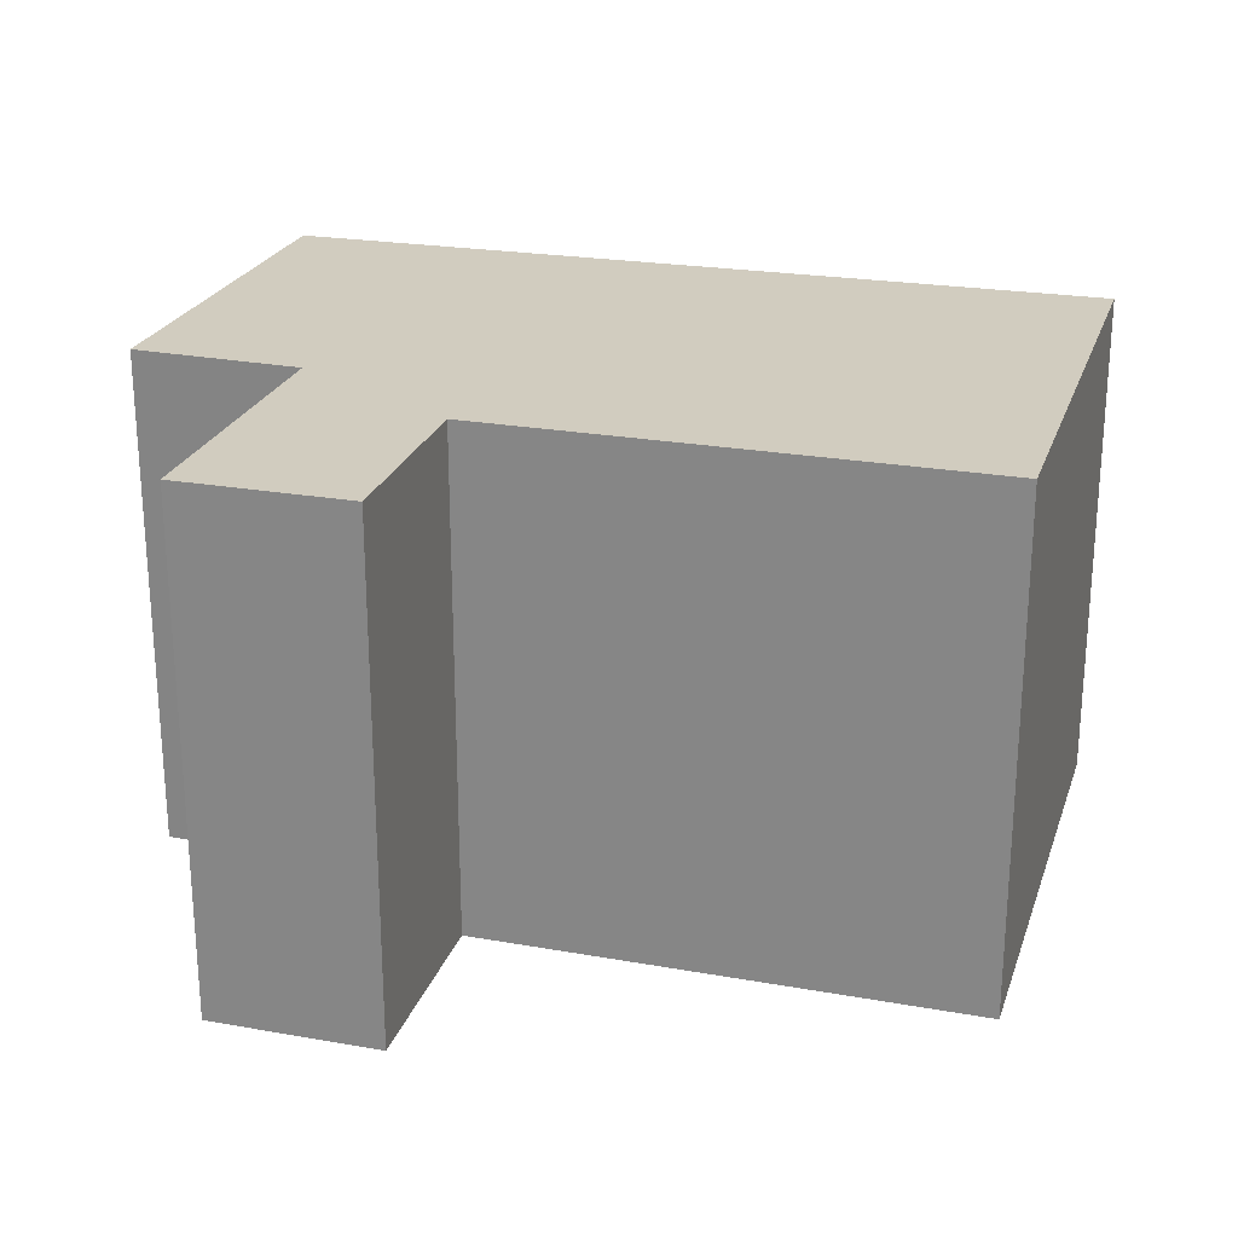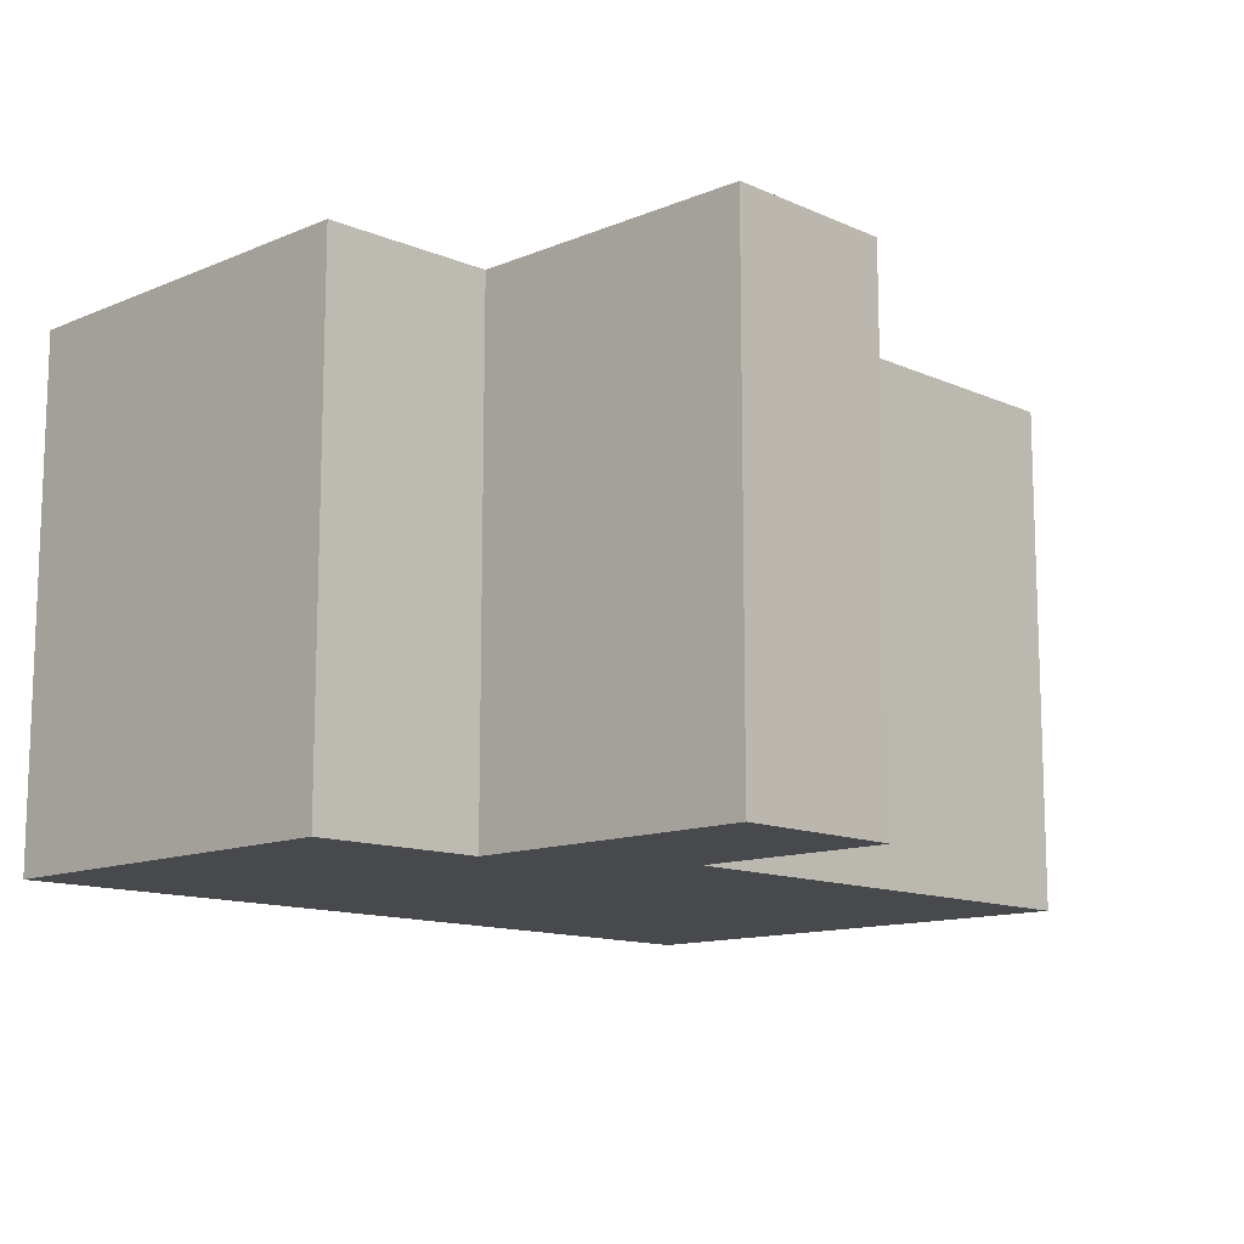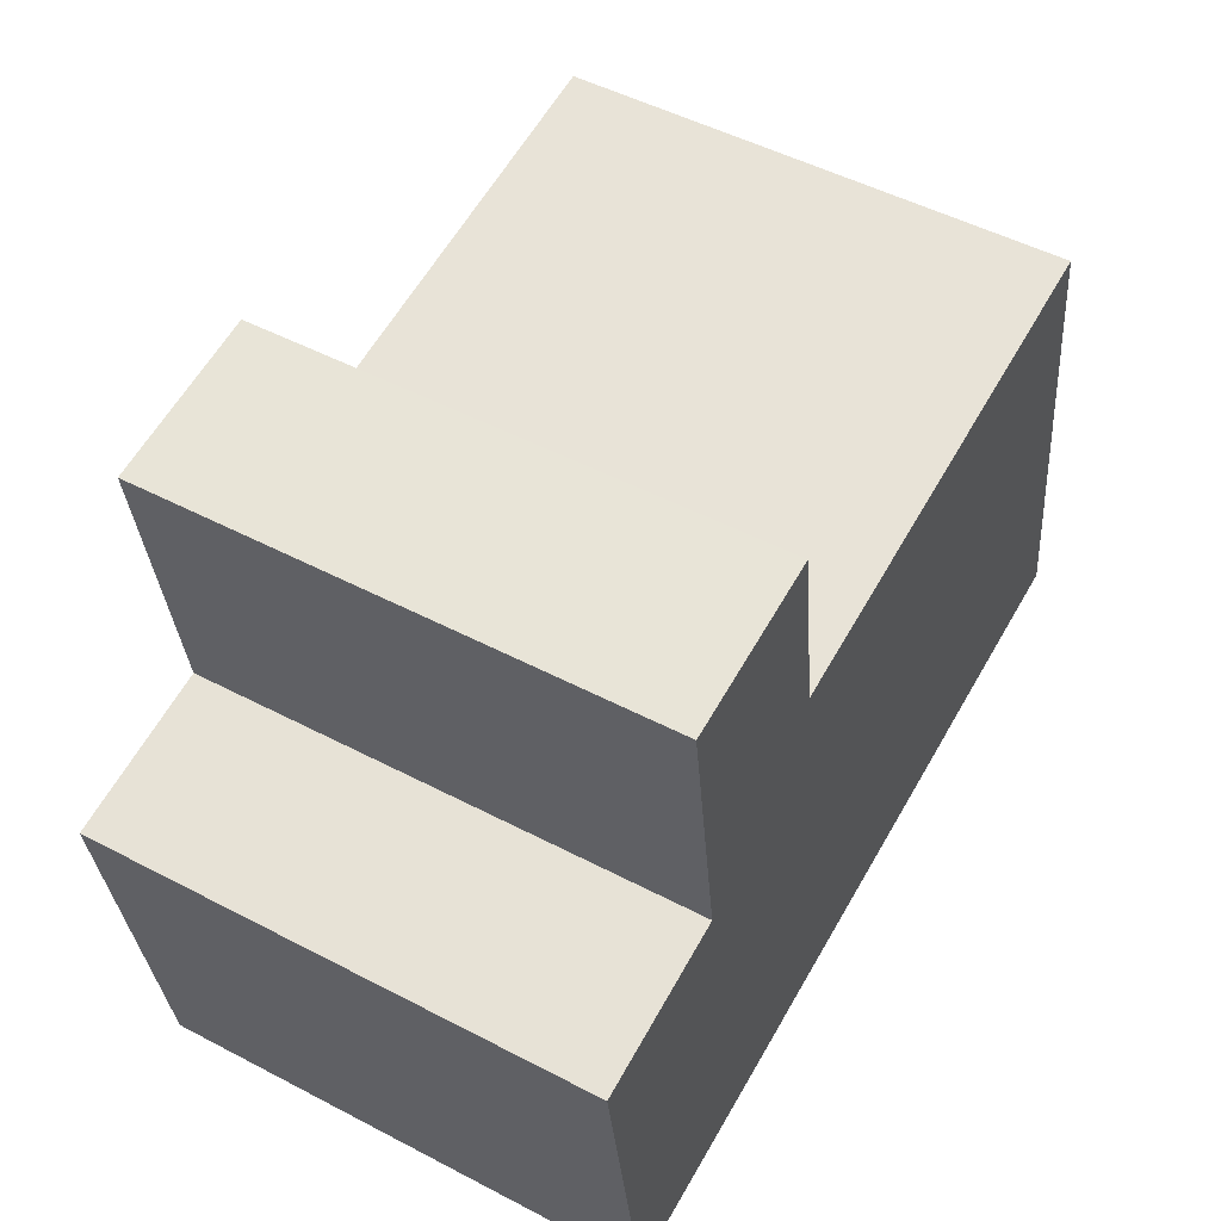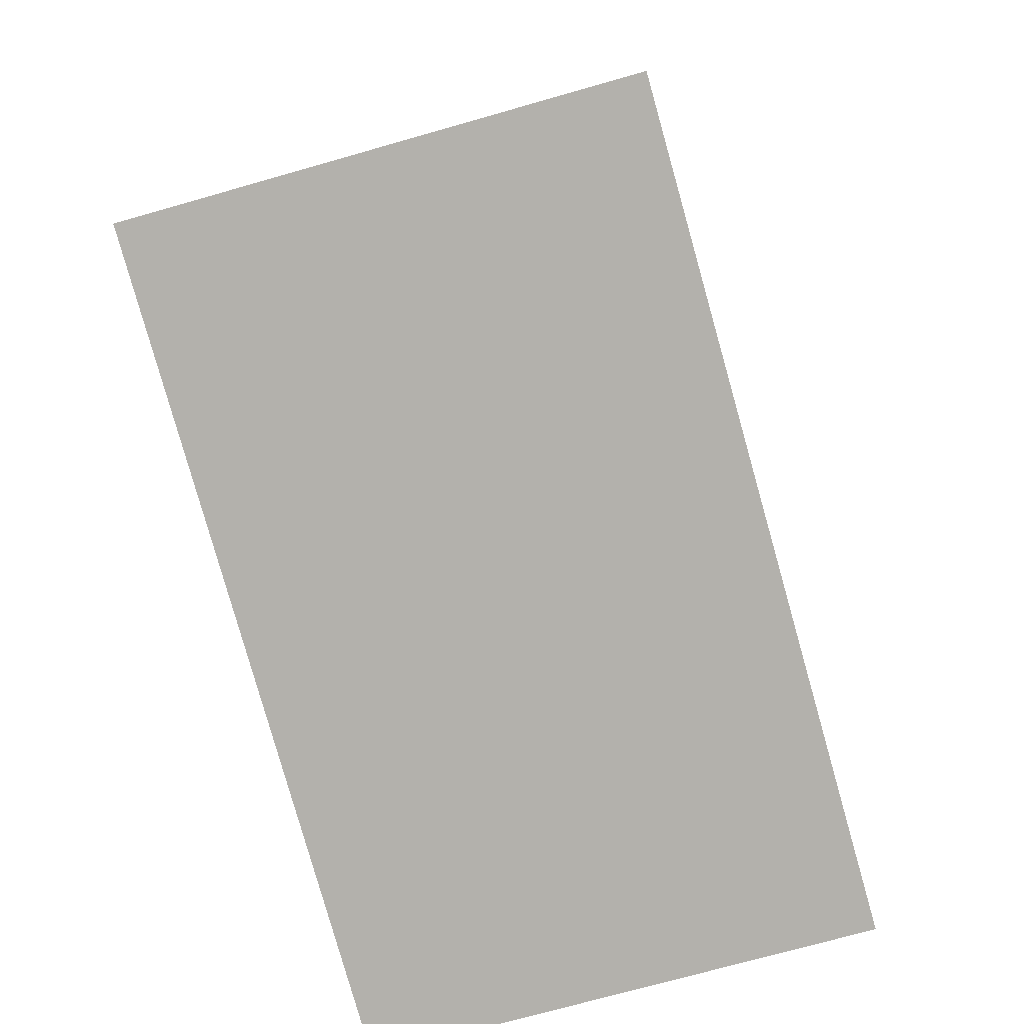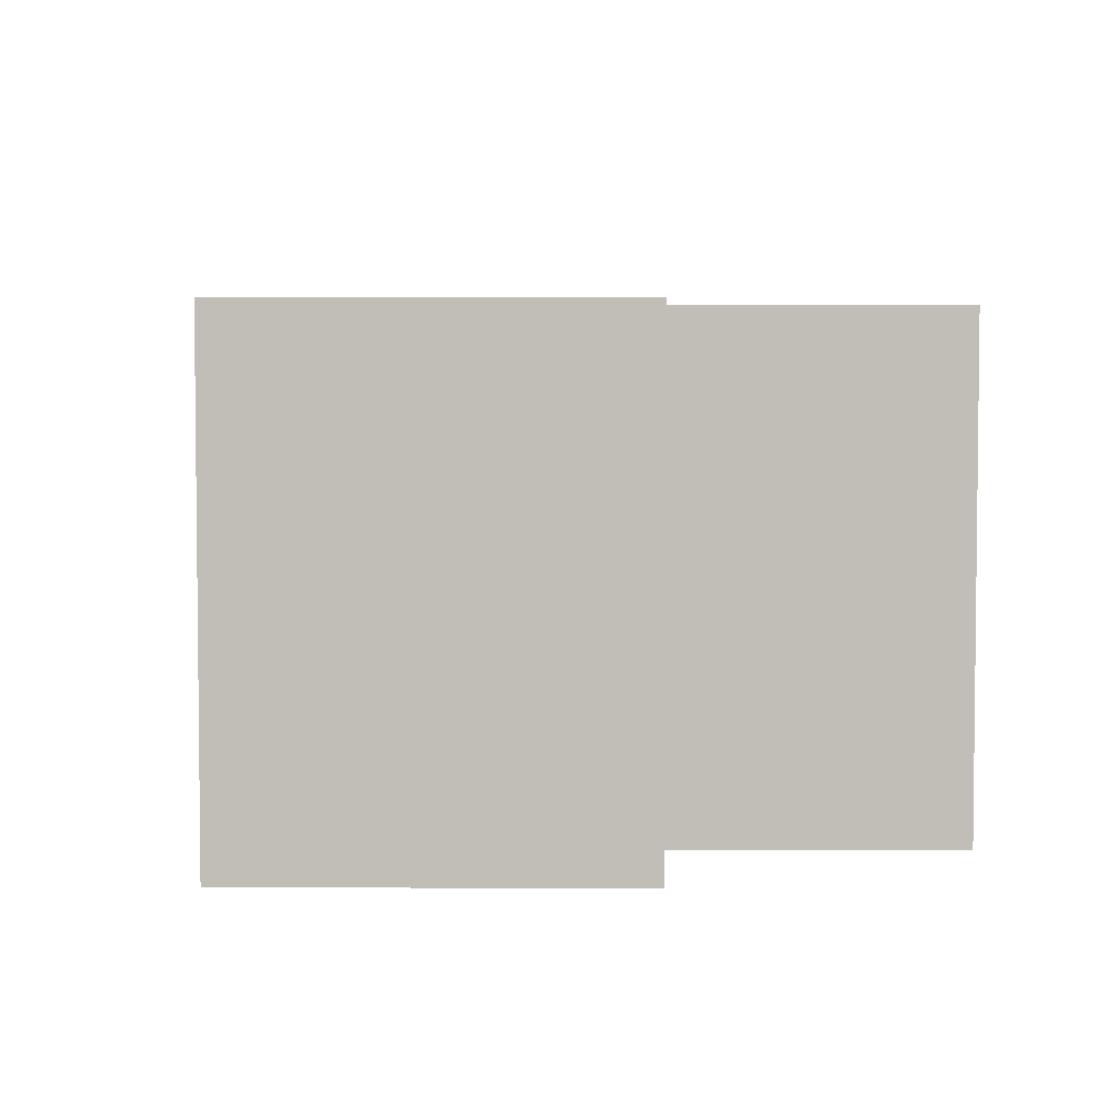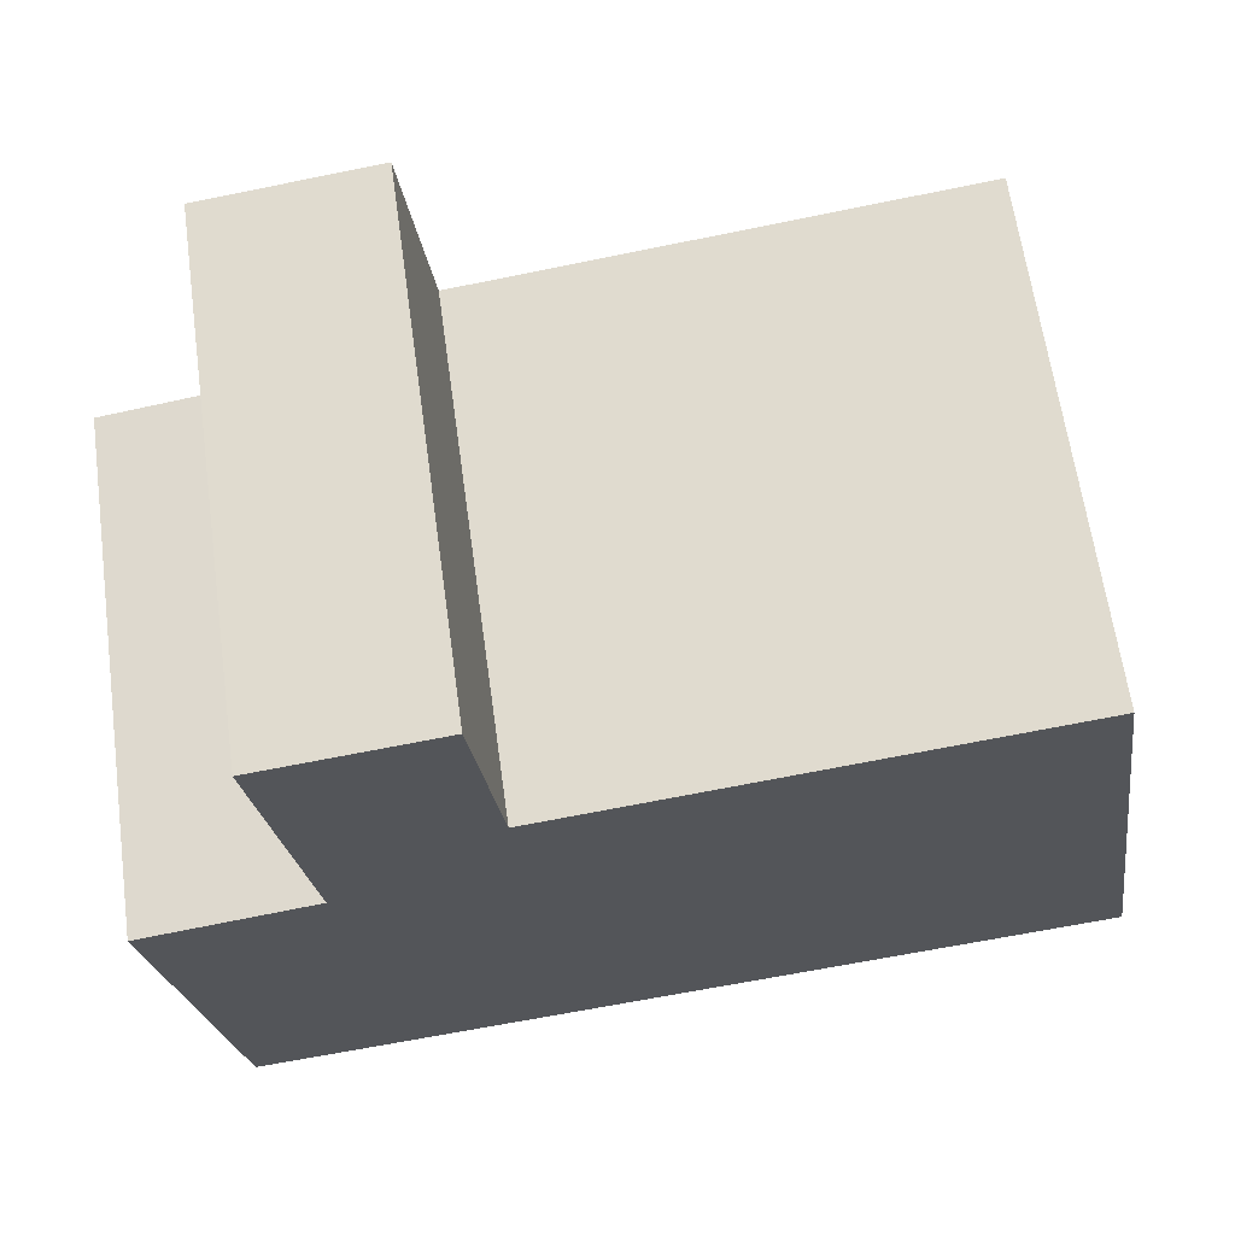
<metadata>
{"format":"obj","ext":"obj","renderer":"f3d","projection":"perspective","resolution":1024,"background":"white","views":[{"elev":24.0,"azim":8.2,"up":"+Y"},{"elev":-12.4,"azim":-54.2,"up":"+Y"},{"elev":50.5,"azim":-60.2,"up":"+Z"},{"elev":-72.3,"azim":105.9,"up":"+Z"},{"elev":4.0,"azim":-98.2,"up":"+Y"},{"elev":64.3,"azim":-7.9,"up":"+Z"}]}
</metadata>
<code>
v  6.246 3.535 -2.004
v  2.269 3.535 1.009
v  5.719 3.535 1.515
v  0.418 3.535 -2.76
v  1.18 3.535 0.205
v  0.892 3.535 2.217
v  0 3.535 2.165e-16
v  2.082 3.535 2.387
v  2.082 -1.462e-16 2.387
v  2.269 -6.178e-17 1.009
v  5.719 -9.277e-17 1.515
v  6.246 1.227e-16 -2.004
v  0 0 0
v  1.18 -1.255e-17 0.205
v  0.892 -1.358e-16 2.217
v  0.418 1.69e-16 -2.76
g defaultobject
f 1 2 3
f 2 1 4
f 2 4 5
f 2 5 6
f 5 4 7
f 6 8 2
f 9 2 8
f 2 9 10
f 11 1 3
f 1 11 12
f 10 3 2
f 3 10 11
f 13 5 7
f 5 13 14
f 15 8 6
f 8 15 9
f 12 4 1
f 4 12 16
f 16 7 4
f 7 16 13
f 14 6 5
f 6 14 15
f 15 10 9
f 10 12 11
f 12 10 16
f 16 10 14
f 14 10 15
f 16 14 13

</code>
